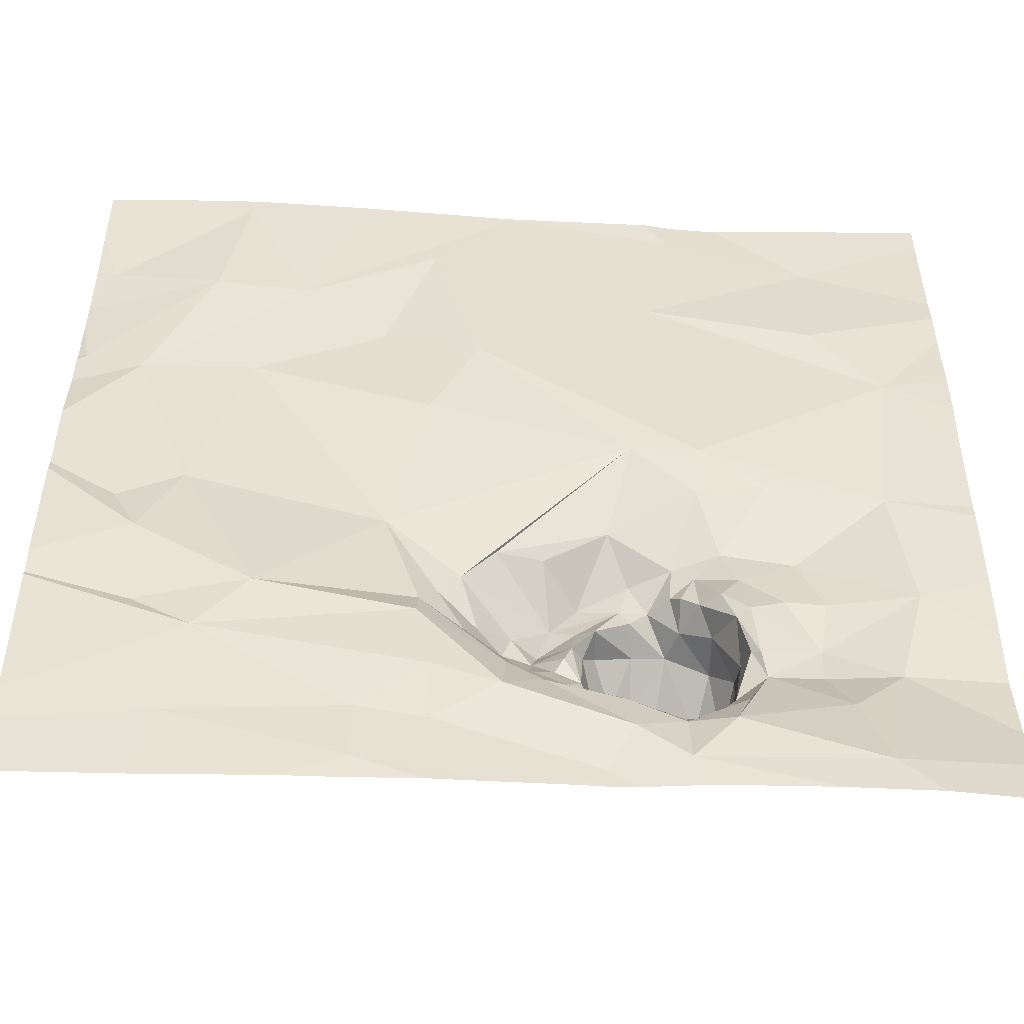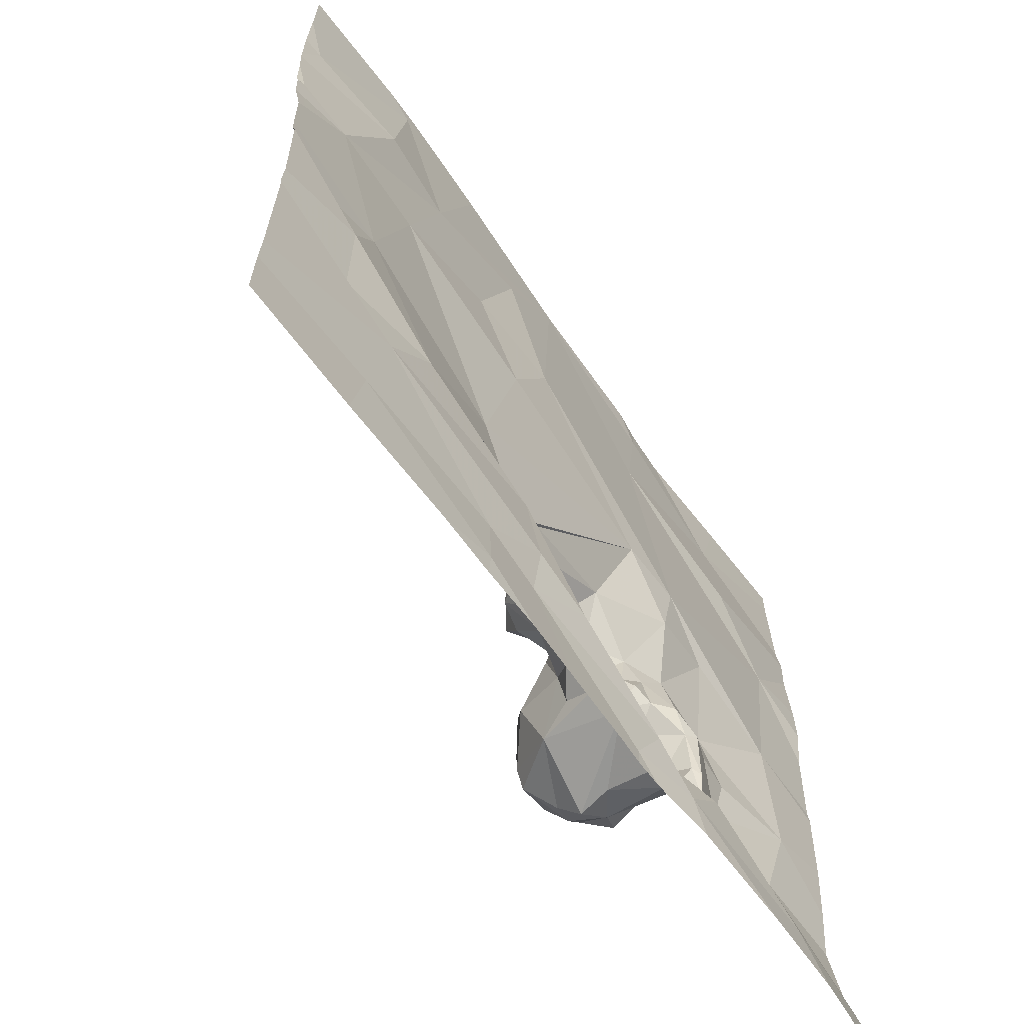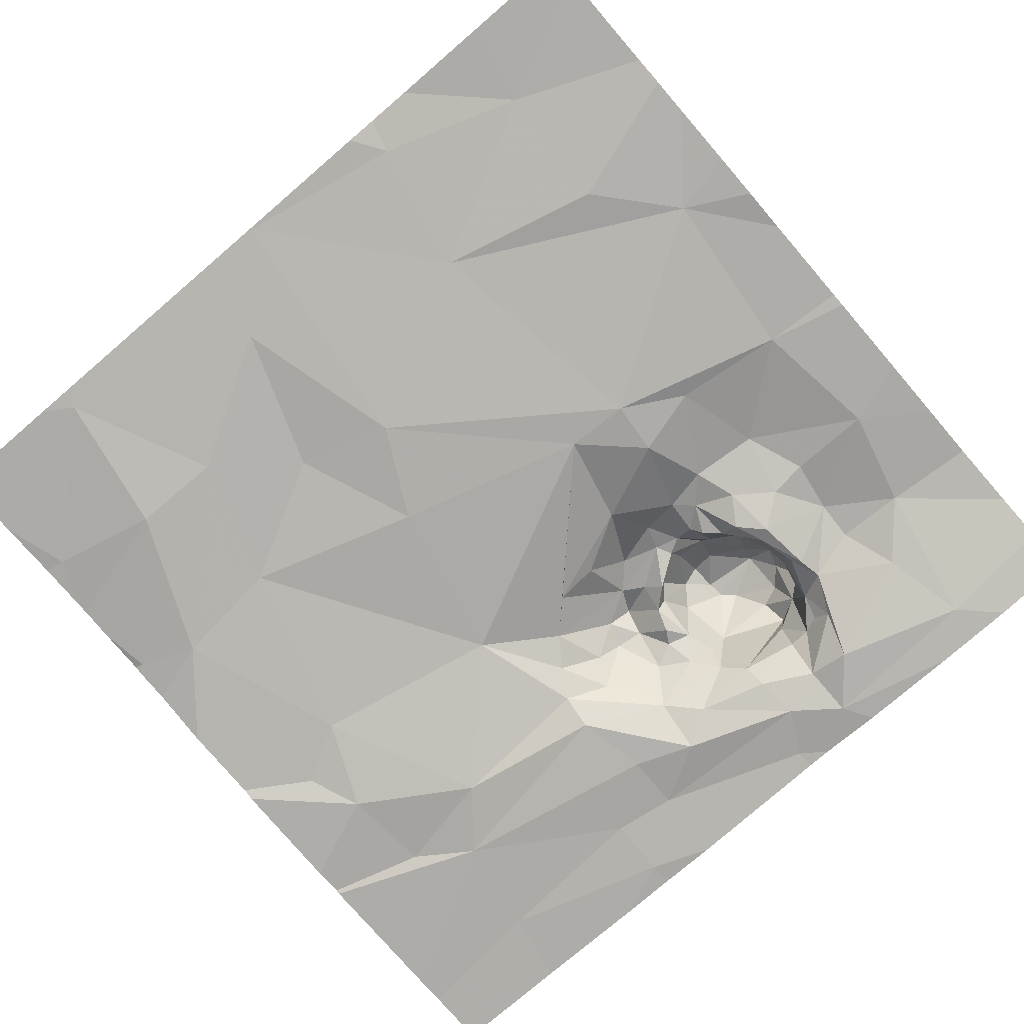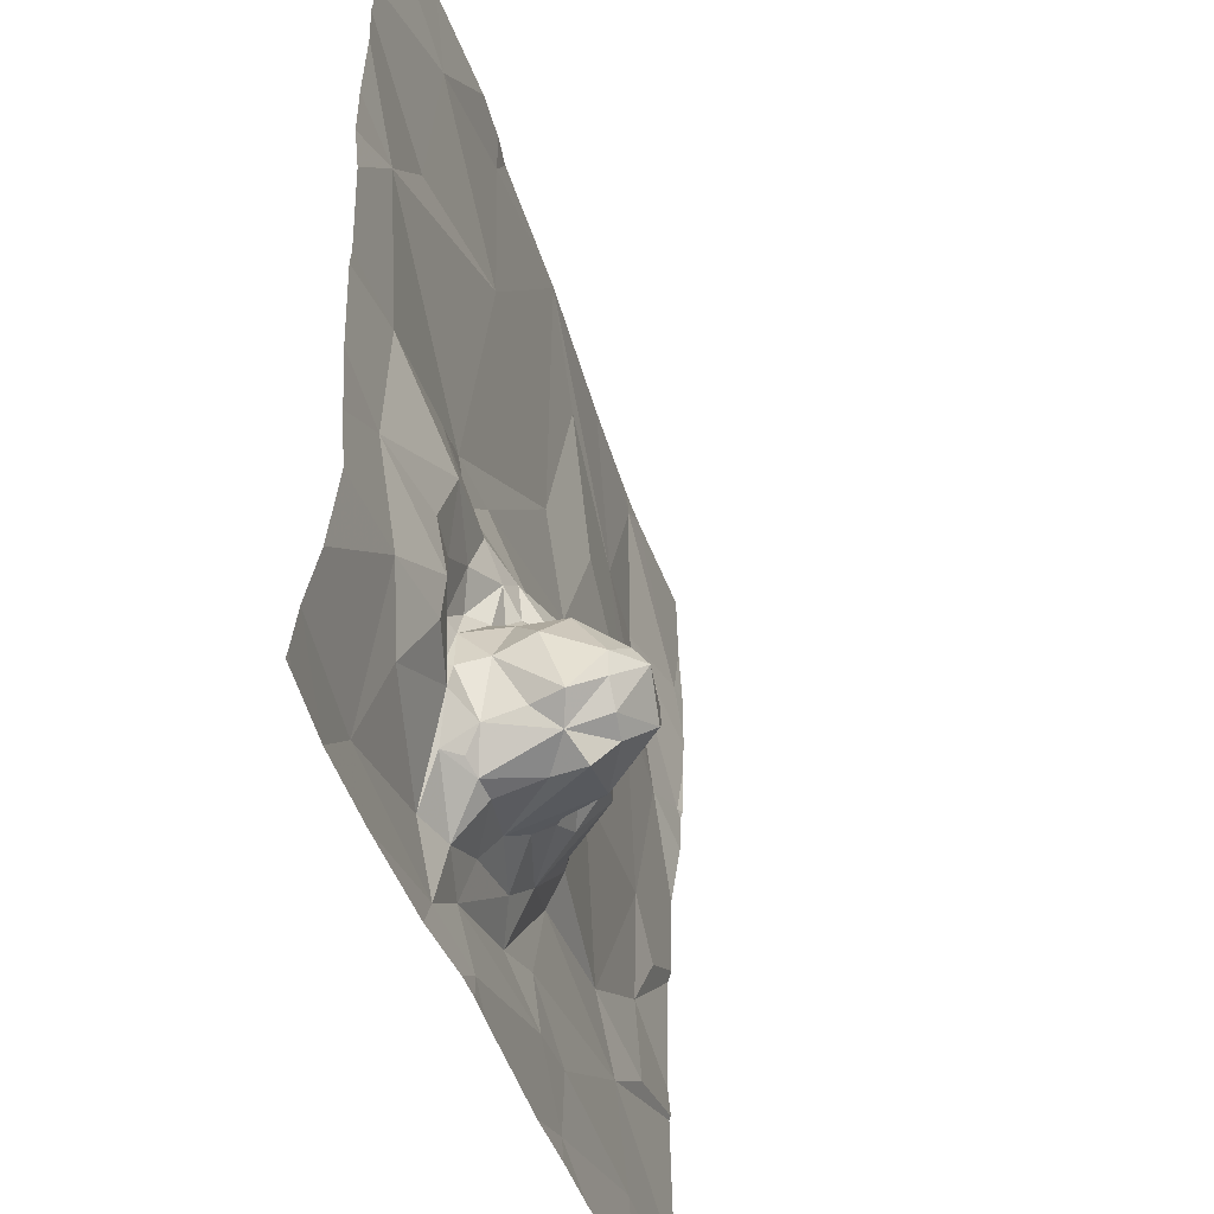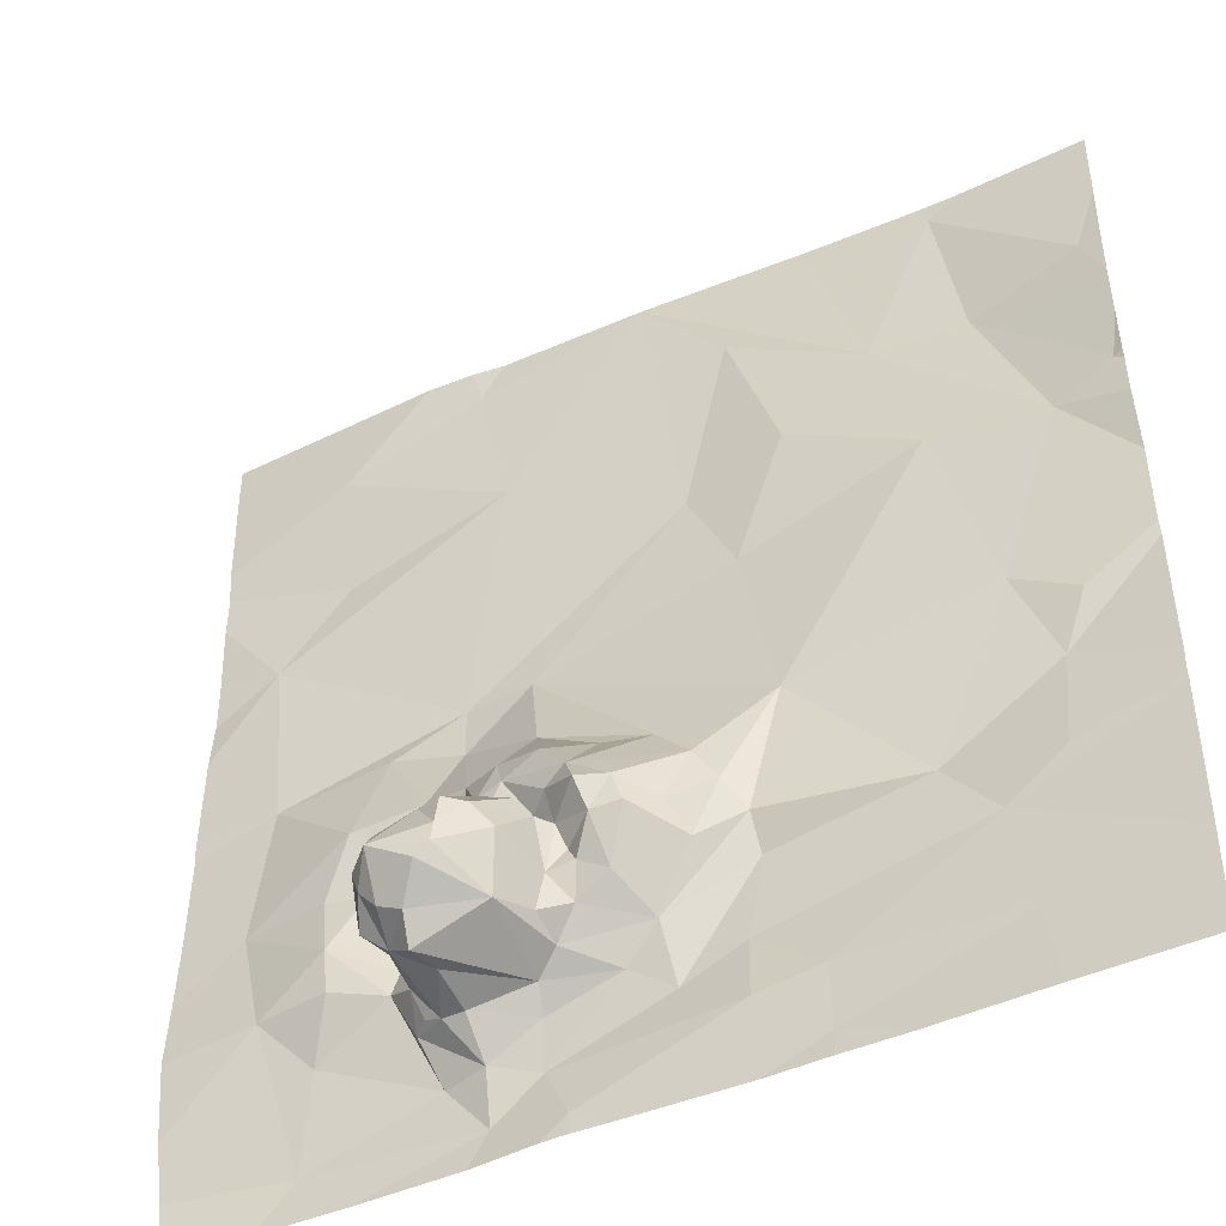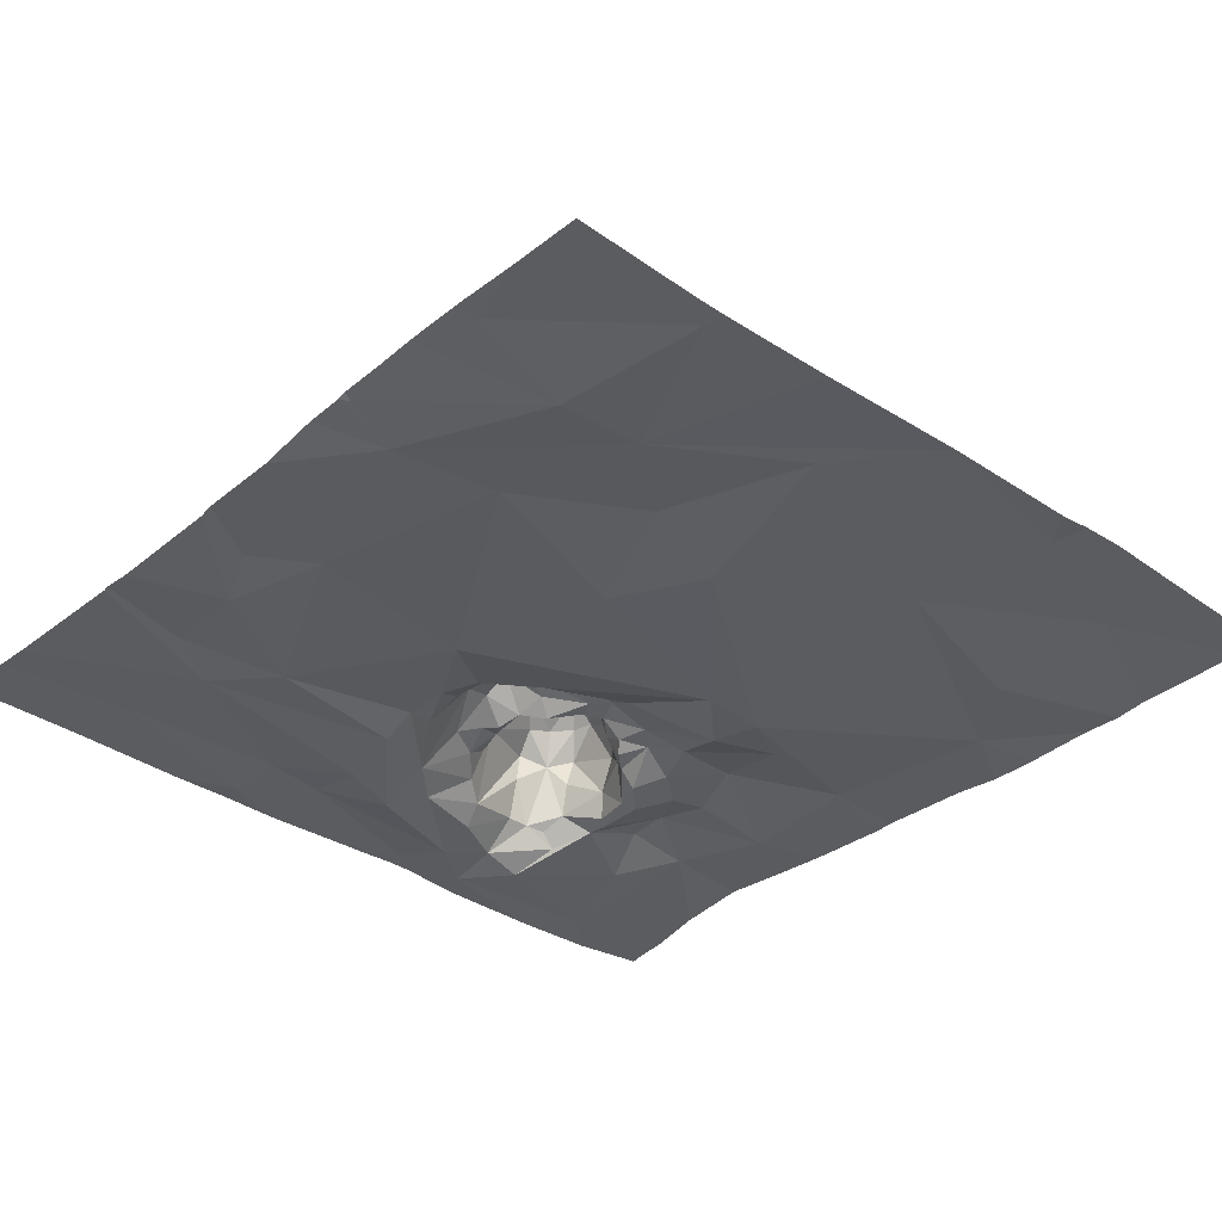
<metadata>
{"format":"obj","ext":"obj","renderer":"f3d","projection":"perspective","resolution":1024,"background":"white","views":[{"elev":-50.2,"azim":177.6,"up":"+Y"},{"elev":-64.4,"azim":125.6,"up":"+Y"},{"elev":-78.7,"azim":-139.3,"up":"+Z"},{"elev":-44.7,"azim":-72.9,"up":"+Y"},{"elev":-44.5,"azim":27.7,"up":"+Y"},{"elev":-33.9,"azim":137.4,"up":"+Z"}]}
</metadata>
<code>
v -83.89 257.3 483.5
v -83.9 257.2 483.4
v -83.91 257.3 483.4
v -83.86 257.4 483.4
v -83.84 257.3 483.5
v -83.85 257.1 483.4
v -83.87 257.2 483.5
v -84 257.4 483.3
v -84.07 257.3 483.3
v -84.09 257.4 483.3
v -83.87 257.1 483.3
v -83.84 257.1 483.3
v -83.91 257.1 483.2
v -83.83 257.3 483.6
v -83.93 257.4 483.2
v -83.88 257.2 483.4
v -83.89 257.2 483.3
v -82.51 257.4 483.2
v -84.22 257.2 483.3
v -84.15 256.9 483.2
v -83.87 257.4 483.3
v -83.92 257.5 483.3
v -83.83 257.5 483.3
v -83.77 257.4 483.4
v -83.86 257.4 483.3
v -83.83 257.2 483.5
v -83.94 257.2 483.3
v -83.9 257.3 483.3
v -83.91 257.3 483.3
v -82.51 257 483.2
v -84.27 257.4 483.3
v -83.8 257.4 483.4
v -82.51 256.9 483.2
v -84.06 257.2 483.3
v -84.11 257.1 483.2
v -83.83 257.4 483.3
v -83.87 257 483.2
v -83.95 257.2 483.3
v -83.79 257.1 483.4
v -83.92 257.3 483.3
v -83.8 257.4 483.3
v -83.88 257.6 483.3
v -82.51 257.9 483.2
v -84.23 257.7 483.3
v -84.04 257.6 483.3
v -83.78 257 483.2
v -83.78 256.9 483.2
v -83.84 258.7 483.3
v -83.11 258.7 483.2
v -82.51 257.4 483.2
v -82.51 258.1 483.2
v -84.27 258.1 483.2
v -83.78 257.5 483.3
v -83.84 257.7 483.2
v -82.51 257.7 483.2
v -83.85 257.8 483.2
v -84.12 258.3 483.2
v -83.76 258.4 483.2
v -82.51 257.7 483.2
v -83.99 257.8 483.2
v -83.79 257.2 483.5
v -83.63 257.4 483.4
v -83.66 257.3 483.5
v -83.71 257.4 483.4
v -83.71 257.3 483.5
v -82.71 257.5 483.2
v -82.95 257.3 483.2
v -82.78 257.7 483.2
v -83.67 257.1 483.2
v -83.66 257.1 483.3
v -83.52 257.1 483.2
v -83.62 257.2 483.4
v -83.56 257.2 483.3
v -83.61 257.2 483.3
v -83.8 257.1 483.4
v -83.68 257 483.2
v -83.63 256.9 483.2
v -83.58 257.4 483.4
v -83.51 257.4 483.4
v -83.5 257.3 483.4
v -82.96 258.7 483.2
v -83.65 257.2 483.4
v -83.63 257.3 483.5
v -83.71 257.2 483.5
v -83.44 257.1 483.2
v -83.3 257 483.2
v -83.56 257.3 483.3
v -83.44 258.7 483.3
v -83.16 256.9 483.2
v -84.19 258.7 483.3
v -83.45 257.2 483.2
v -83.74 257.2 483.5
v -83.71 257.3 483.5
v -83.39 257.4 483.3
v -83.46 257.4 483.4
v -83.36 257.5 483.3
v -83.7 257.5 483.4
v -83.68 257.5 483.4
v -83.74 257.5 483.4
v -83.7 257.4 483.4
v -83.63 257.4 483.3
v -83.76 257.3 483.5
v -83.6 257.3 483.4
v -83.6 257.4 483.4
v -83.79 257.1 483.3
v -83.78 257.5 483.3
v -83.31 257.4 483.3
v -83.36 257.3 483.3
v -83.66 257.6 483.3
v -83.71 257.8 483.2
v -83.43 257.6 483.3
v -83.44 257.3 483.4
v -83.28 258.5 483.2
v -83.17 258.2 483.2
v -83.38 258.2 483.2
v -83.46 258.7 483.3
v -83.59 257.4 483.4
v -83.3 257.1 483.2
v -83.27 257.3 483.2
v -83.54 257.3 483.3
v -83.54 257.4 483.4
v -82.8 257 483.2
v -83.16 257 483.2
v -82.9 258.1 483.2
v -83.28 258 483.2
v -83.2 257.6 483.2
v -82.66 258.1 483.2
v -83.59 257.5 483.4
v -82.99 258.4 483.2
v -83.49 257.2 483.3
v -83.27 257.4 483.2
v -83.52 257.6 483.3
v -82.84 257.2 483.2
v -82.72 257.3 483.2
v -82.77 256.8 483.2
v -83.68 256.8 483.2
v -82.53 258.1 483.2
v -83.03 256.8 483.2
v -83.16 256.8 483.2
v -83.42 256.8 483.2
v -83.29 256.8 483.2
v -84.05 256.8 483.2
v -82.79 258.4 483.2
v -82.65 257.6 483.2
v -84.24 256.8 483.2
v -83.82 256.8 483.2
v -84.13 258.6 483.3
v -83.82 258.7 483.3
v -82.51 258.1 483.2
v -83.46 258.7 483.3
v -82.84 258.7 483.2
v -82.56 258.4 483.2
v -82.55 256.8 483.2
v -84.42 257 483.3
v -84.42 256.9 483.2
v -84.42 257.3 483.3
v -84.42 257.2 483.3
v -84.42 257.5 483.3
v -84.42 257.7 483.2
v -84.42 258.3 483.2
v -84.42 258.1 483.2
v -83.46 258.7 483.3
v -84.42 256.9 483.2
v -84.42 258.4 483.2
v -84.42 257.9 483.2
v -84.42 258 483.2
v -84.42 257.7 483.3
v -84.42 258.4 483.2
v -84.42 258.7 483.3
v -82.51 258.2 483.2
v -82.51 258.3 483.3
v -82.51 258.1 483.2
v -82.51 257 483.2
v -82.51 257.4 483.2
v -82.51 258 483.2
v -82.51 257.7 483.2
v -83.94 258.7 483.3
v -82.51 258.3 483.3
v -82.51 258.4 483.3
v -82.51 258.6 483.2
v -83.63 256.8 483.2
v -83.57 256.8 483.2
v -84.35 256.8 483.2
v -84.39 256.8 483.2
v -84.42 256.8 483.2
v -82.51 256.8 483.2
v -83.77 258.7 483.3
v -82.86 258.7 483.2
v -84.4 258.7 483.3
v -84.42 258.7 483.3
v -82.8 258.7 483.2
v -82.78 258.7 483.2
v -82.53 258.7 483.2
v -82.51 258.7 483.2
f 2 1 3
f 5 4 1
f 2 6 7
f 9 8 10
f 12 11 13
f 14 1 7
f 15 8 9
f 6 16 17
f 20 19 154
f 22 21 23
f 24 4 5
f 17 11 12
f 4 25 3
f 14 5 1
f 1 2 7
f 26 7 6
f 7 26 14
f 15 27 28
f 29 2 3
f 19 31 156
f 32 25 4
f 172 137 127
f 4 3 1
f 17 16 29
f 19 34 9
f 20 35 19
f 21 28 36
f 37 35 20
f 35 37 38
f 29 3 25
f 29 16 2
f 2 16 6
f 39 6 12
f 28 25 36
f 6 17 12
f 29 40 17
f 9 34 38
f 29 25 28
f 40 29 28
f 23 21 36
f 41 23 36
f 25 32 36
f 15 28 21
f 19 9 31
f 8 15 22
f 31 9 10
f 23 42 22
f 158 44 159
f 35 34 19
f 45 8 22
f 46 12 13
f 37 13 38
f 21 22 15
f 27 9 38
f 27 15 9
f 13 11 17
f 189 169 90
f 37 46 13
f 186 33 153
f 38 34 35
f 27 40 28
f 42 53 54
f 45 22 42
f 38 13 17
f 38 17 40
f 27 38 40
f 145 155 183
f 171 143 170
f 37 20 47
f 142 20 145
f 53 42 23
f 56 52 44
f 58 57 52
f 45 31 10
f 45 60 44
f 45 42 60
f 26 6 61
f 56 58 52
f 160 57 164
f 170 137 51
f 56 60 54
f 42 54 60
f 56 44 60
f 184 163 185
f 45 10 8
f 188 151 191
f 44 52 165
f 45 44 31
f 63 62 64
f 63 64 65
f 67 66 68
f 70 69 71
f 73 72 74
f 75 61 6
f 76 47 77
f 79 78 80
f 82 75 70
f 82 83 84
f 86 85 76
f 87 80 78
f 91 71 85
f 84 92 82
f 14 92 84
f 84 93 14
f 95 94 96
f 14 26 92
f 98 97 99
f 98 100 101
f 65 102 93
f 93 102 14
f 5 14 102
f 102 24 5
f 103 83 82
f 4 24 32
f 102 65 24
f 64 24 65
f 63 65 93
f 93 84 63
f 83 63 84
f 83 103 104
f 104 62 63
f 26 61 92
f 92 61 82
f 75 82 61
f 70 75 39
f 39 105 70
f 47 46 37
f 24 64 100
f 32 99 106
f 107 94 108
f 63 83 104
f 99 100 98
f 106 41 32
f 110 109 111
f 101 100 64
f 95 80 112
f 64 62 101
f 99 24 100
f 114 113 115
f 89 86 140
f 62 104 101
f 39 75 6
f 98 101 117
f 78 104 103
f 104 78 101
f 85 118 119
f 70 74 82
f 120 87 103
f 73 120 103
f 73 103 72
f 74 72 82
f 69 70 105
f 82 72 103
f 87 120 80
f 12 105 39
f 53 106 99
f 99 32 24
f 41 36 32
f 97 53 99
f 96 111 121
f 95 121 79
f 78 79 117
f 79 121 117
f 122 89 138
f 118 86 123
f 124 114 125
f 124 126 68
f 127 124 68
f 101 78 117
f 103 87 78
f 121 95 96
f 128 98 121
f 121 98 117
f 23 41 106
f 69 46 76
f 107 96 94
f 77 47 146
f 46 105 12
f 46 69 105
f 124 127 129
f 69 76 71
f 91 130 73
f 91 108 112
f 131 119 67
f 108 94 112
f 111 96 110
f 131 108 91
f 74 70 71
f 121 132 128
f 128 97 98
f 67 119 133
f 68 126 67
f 187 148 116
f 91 85 119
f 74 91 73
f 71 91 74
f 107 131 126
f 111 132 121
f 130 120 73
f 133 123 122
f 133 118 123
f 124 129 114
f 119 118 133
f 140 77 182
f 132 111 109
f 128 132 109
f 109 97 128
f 106 53 23
f 54 53 109
f 53 97 109
f 86 118 85
f 76 85 71
f 86 89 123
f 110 54 109
f 79 80 95
f 131 107 108
f 133 134 67
f 112 94 95
f 126 124 125
f 131 67 126
f 122 123 89
f 96 107 126
f 130 91 112
f 125 115 110
f 76 46 47
f 130 80 120
f 112 80 130
f 110 96 126
f 110 56 54
f 119 131 91
f 76 77 86
f 115 125 114
f 81 151 188
f 110 126 125
f 115 56 110
f 58 56 115
f 183 155 163
f 66 67 134
f 43 68 59
f 66 134 18
f 153 122 135
f 143 137 170
f 66 144 68
f 162 150 88
f 133 122 30
f 18 133 174
f 182 77 181
f 172 127 175
f 144 66 55
f 59 144 176
f 181 77 136
f 127 137 143
f 177 148 48
f 164 147 168
f 55 66 50
f 148 147 58
f 58 147 57
f 150 113 129
f 127 143 129
f 150 129 49
f 113 150 115
f 58 115 150
f 114 129 113
f 151 143 152
f 49 151 81
f 143 151 129
f 58 150 148
f 148 150 116
f 152 143 171
f 136 77 146
f 116 150 162
f 193 180 194
f 135 122 138
f 154 19 157
f 155 20 154
f 30 122 33
f 156 31 158
f 157 19 156
f 88 150 49
f 141 89 140
f 158 31 44
f 50 66 18
f 159 44 167
f 18 134 133
f 160 52 57
f 161 52 160
f 140 86 77
f 49 129 151
f 59 68 144
f 183 163 184
f 164 57 147
f 165 52 166
f 139 89 141
f 43 127 68
f 166 52 161
f 48 148 187
f 167 44 165
f 51 137 149
f 168 147 169
f 149 137 172
f 169 147 90
f 173 133 30
f 138 89 139
f 174 133 173
f 145 20 155
f 175 127 43
f 176 144 55
f 142 47 20
f 90 147 177
f 178 152 171
f 177 147 148
f 146 47 142
f 192 152 193
f 179 152 178
f 153 33 122
f 180 152 179
f 190 169 189
f 191 151 192
f 192 151 152
f 193 152 180

</code>
